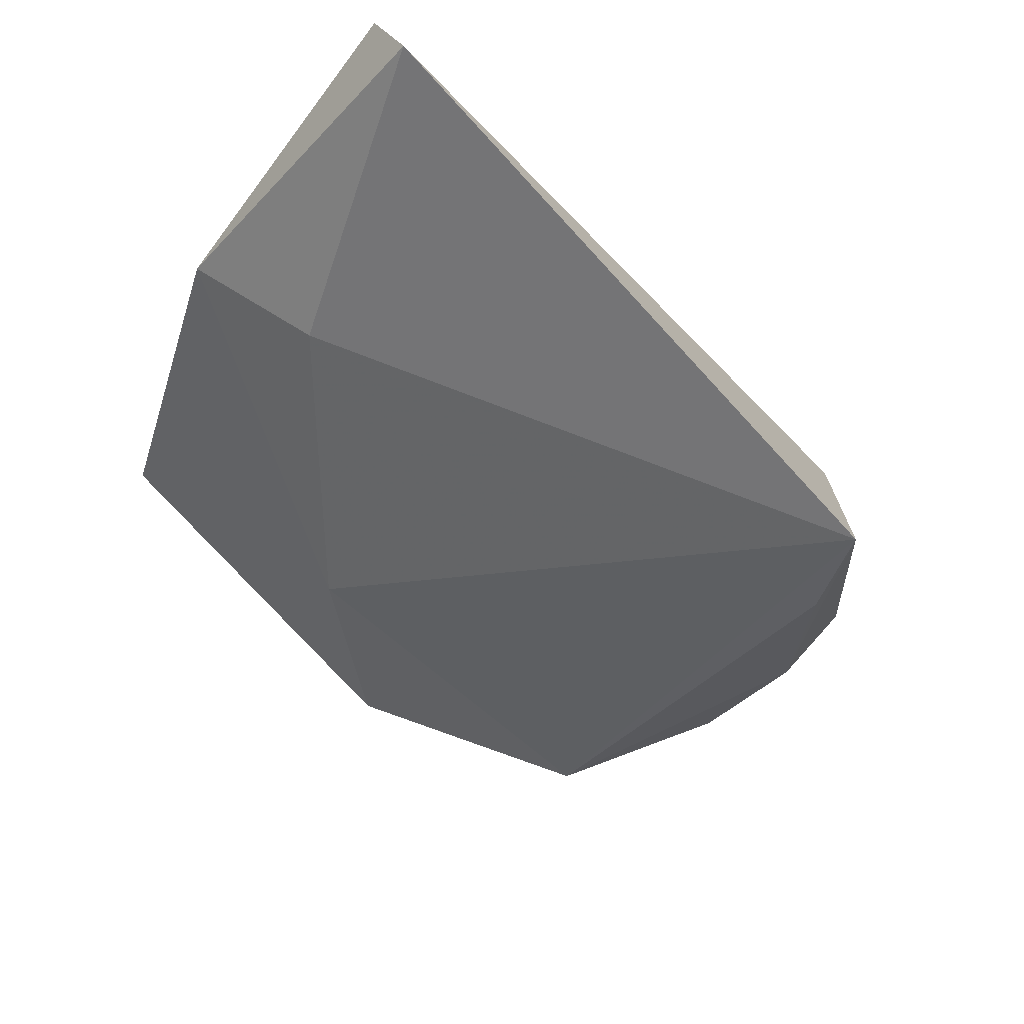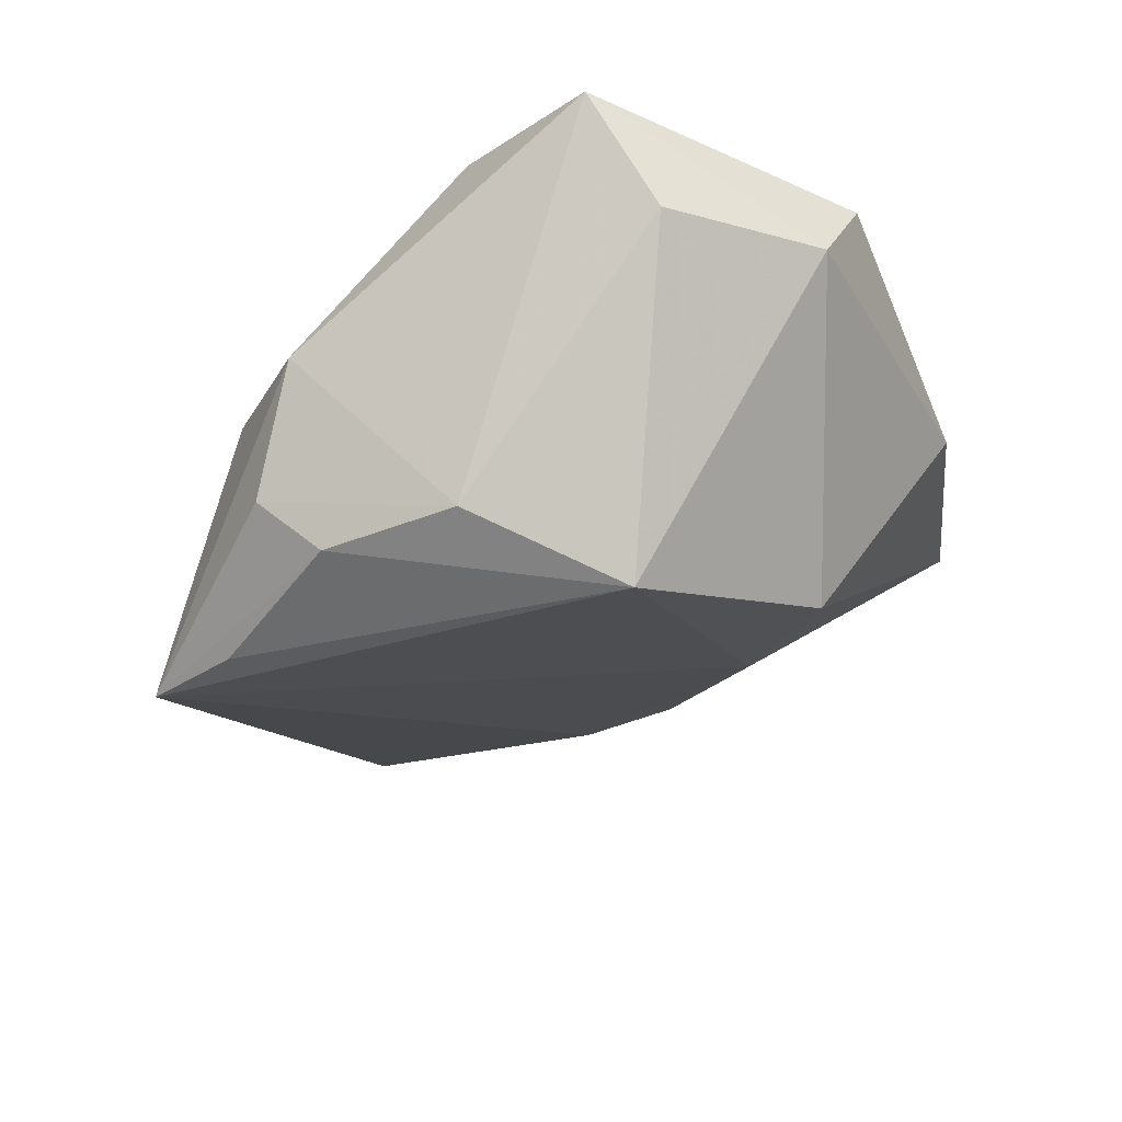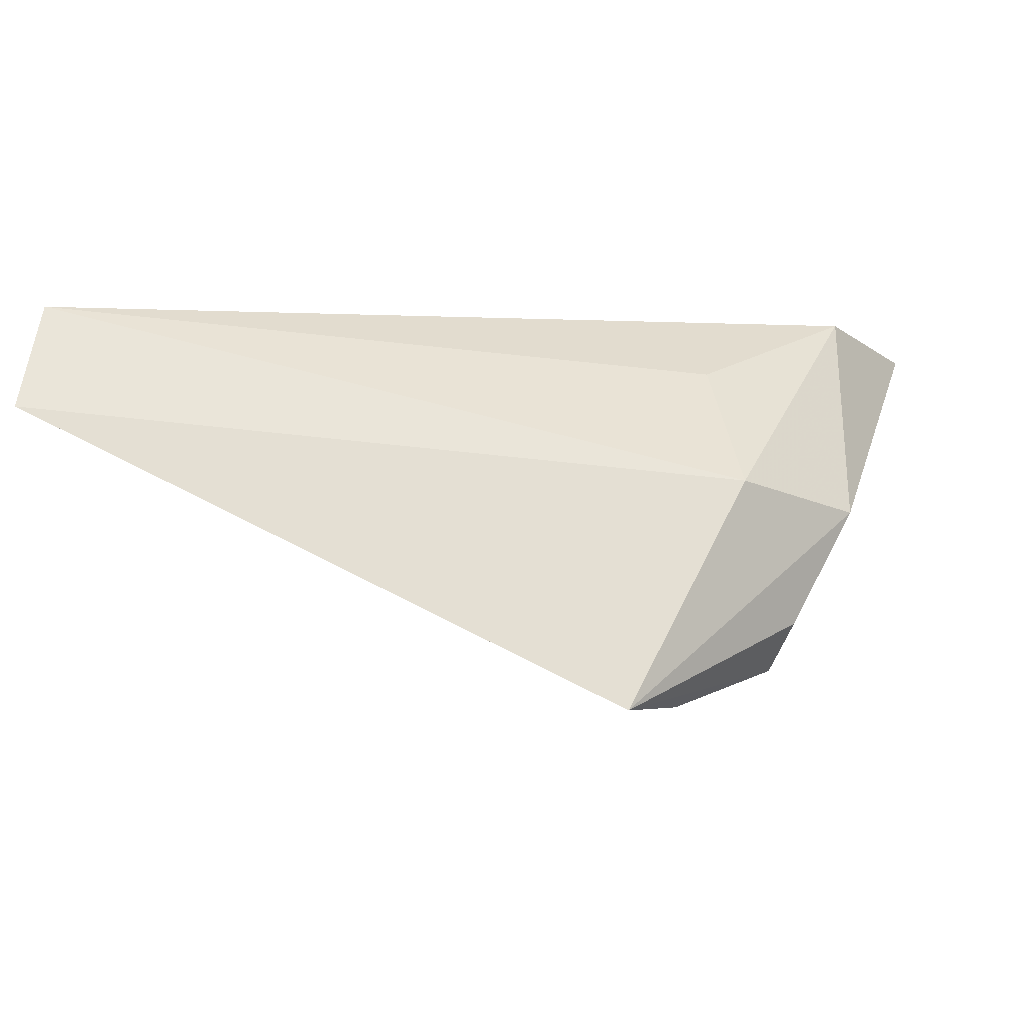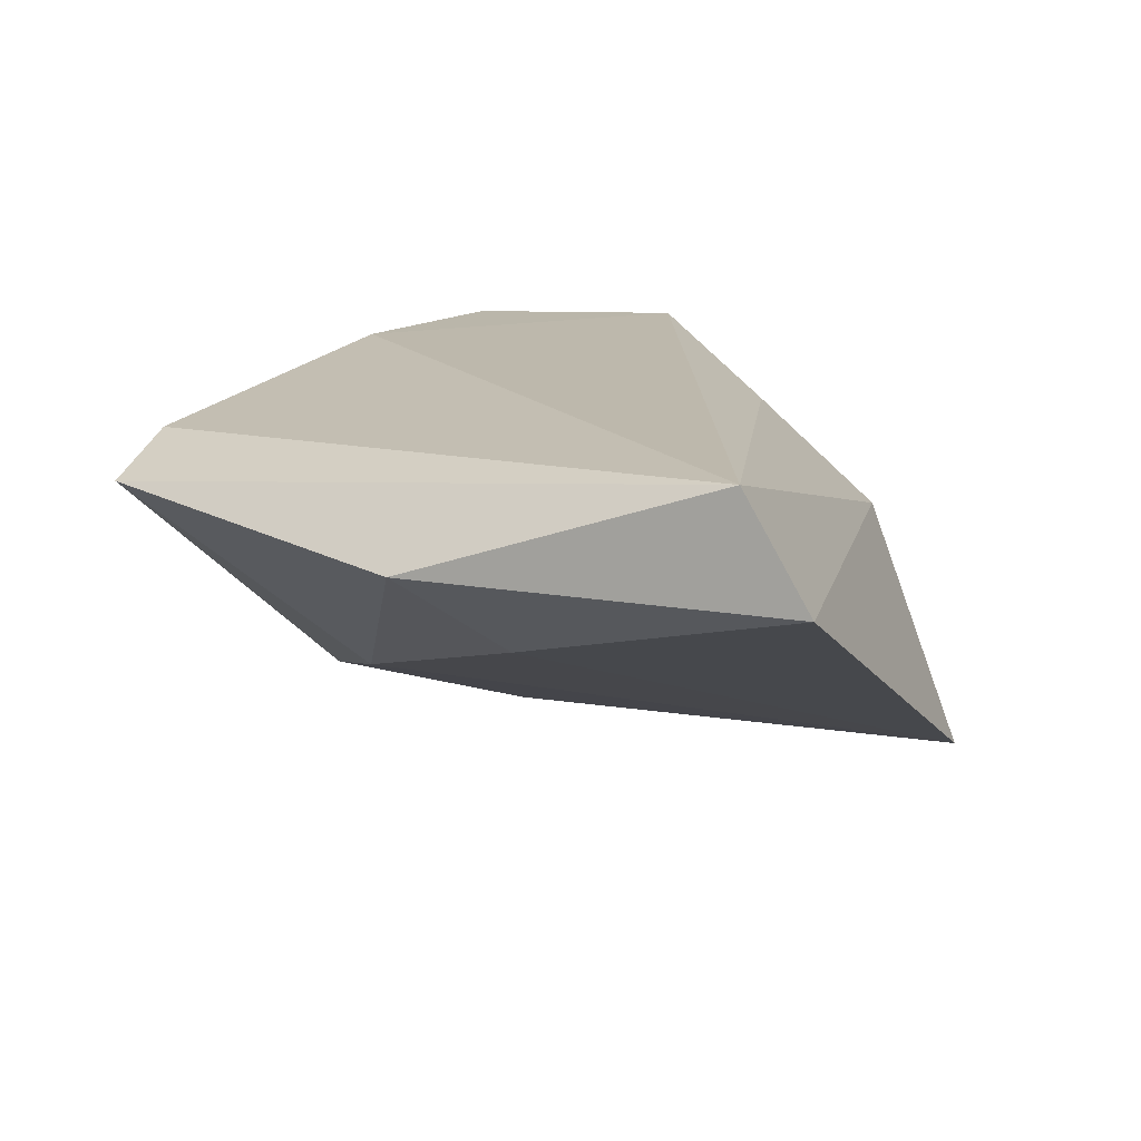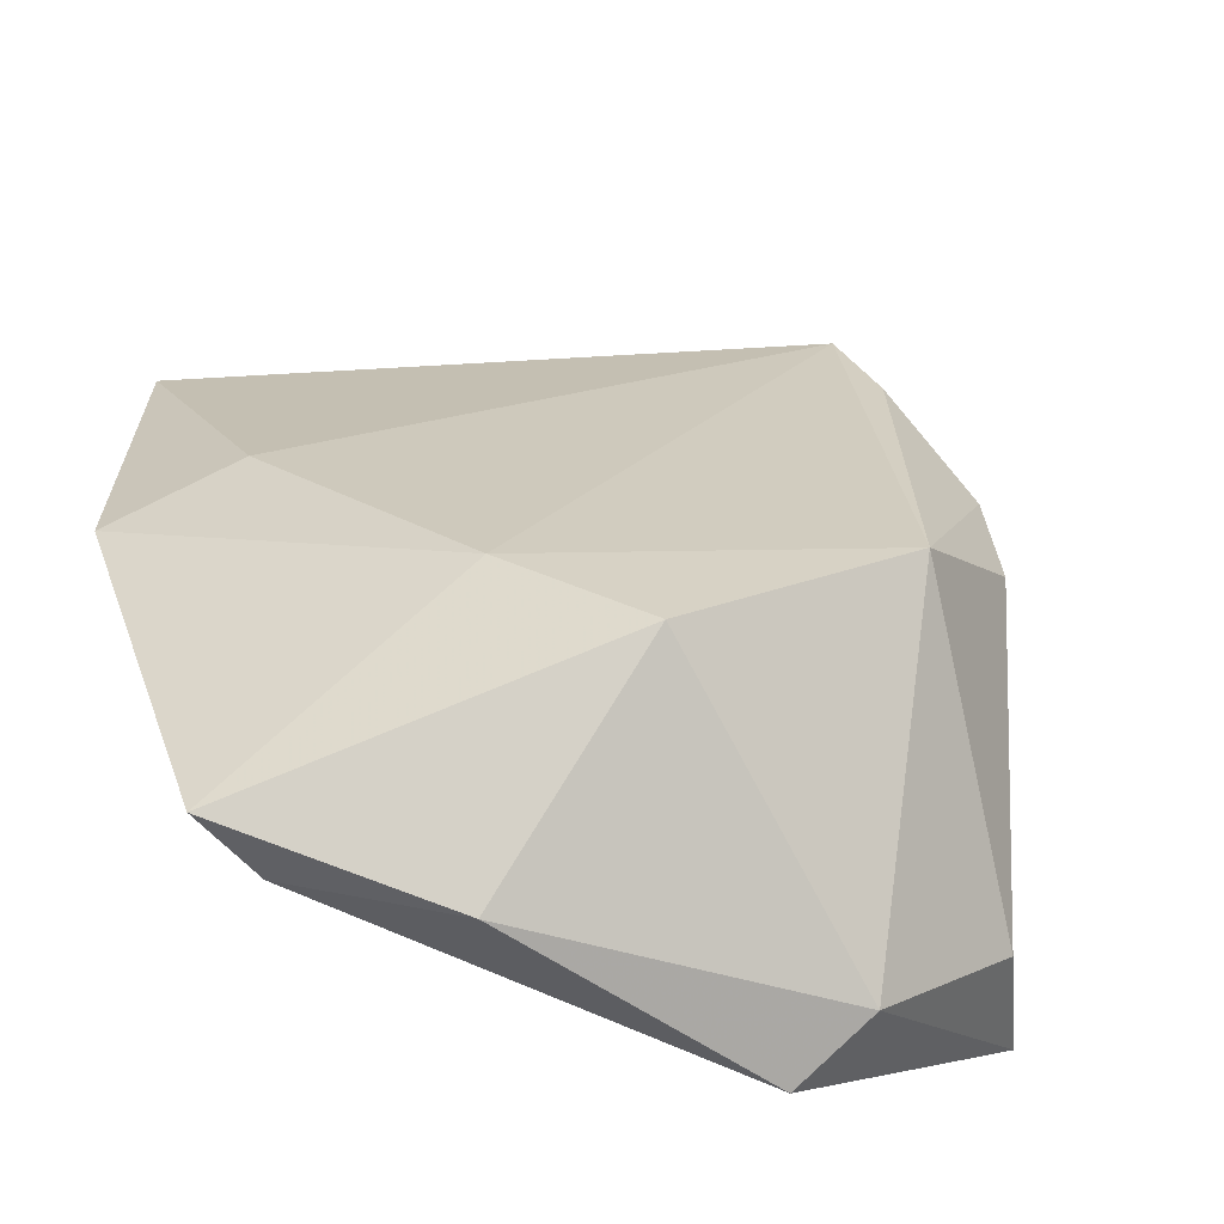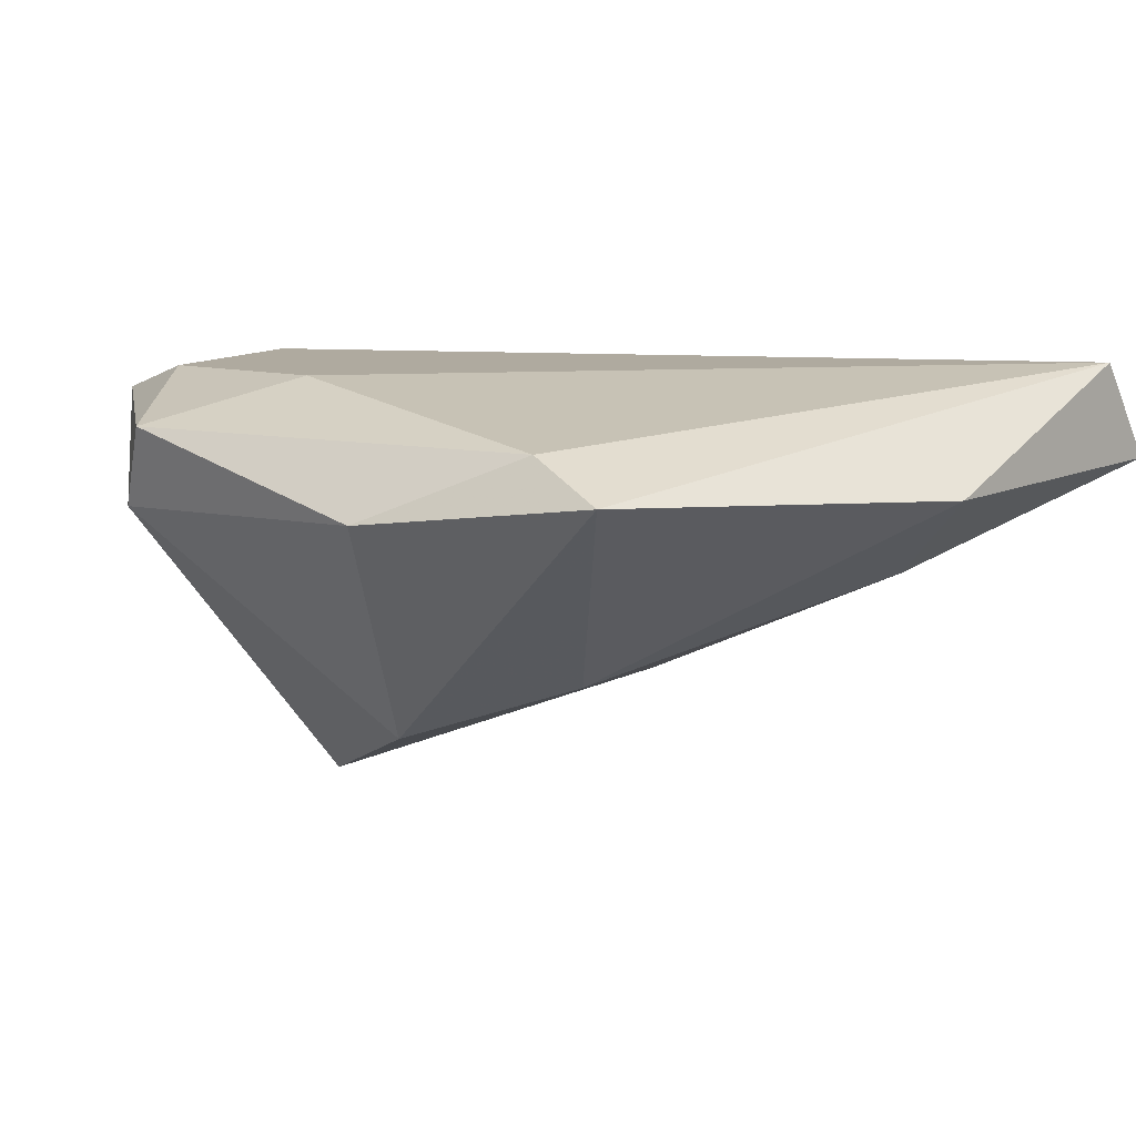
<metadata>
{"format":"obj","ext":"obj","renderer":"f3d","projection":"perspective","resolution":1024,"background":"white","views":[{"elev":-37.5,"azim":142.3,"up":"+Z"},{"elev":-38.2,"azim":-69.5,"up":"+Z"},{"elev":0.9,"azim":-173.2,"up":"+Z"},{"elev":14.9,"azim":113.7,"up":"+Z"},{"elev":-64.6,"azim":158.3,"up":"+Y"},{"elev":9.4,"azim":37.9,"up":"+Z"}]}
</metadata>
<code>
v 0.01847 -0.01756 -0.01467
v -0.03518 0.02269 -0.01844
v -0.0427 -0.02719 0.002248
v -0.04083 -0.003651 0.01953
v 0.05294 0.0403 0.01953
v 0.01017 -0.0463 0.006093
v 0.002819 -0.0307 -0.02031
v -0.02325 -0.04456 0.01404
v 0.04169 0.01171 -0.003225
v -0.04212 0.0164 -0.005024
v -0.009435 -0.03164 0.01953
v -0.02928 0.0289 -0.001019
v -0.0321 0.01583 -0.02485
v 0.03702 -0.03946 0.009354
v -0.03403 -0.02799 0.01925
v -0.02819 -0.04172 0.004386
v -0.02117 0.03224 -0.02781
v -0.0332 -0.0005535 -0.0242
v 0.05384 0.003715 0.006964
v 0.05384 0.04811 0.007509
v 0.02827 -0.03851 0.01401
v -0.0498 -0.02126 0.01541
v -0.02044 -0.01589 -0.03004
v -0.01639 0.04409 -0.02696
v -0.02434 0.01552 0.01226
f 23 7 16
f 22 4 10
f 16 7 6
f 7 14 6
f 7 23 1
f 1 9 19
f 24 9 1
f 1 23 24
f 19 14 1
f 1 14 7
f 12 24 10
f 10 4 12
f 4 11 5
f 5 14 19
f 10 24 2
f 24 13 2
f 24 23 17
f 17 13 24
f 23 13 17
f 18 13 23
f 18 22 10
f 10 2 18
f 18 2 13
f 4 22 15
f 15 11 4
f 16 6 8
f 11 15 8
f 8 22 16
f 8 15 22
f 4 5 25
f 25 12 4
f 25 5 12
f 14 5 21
f 21 5 11
f 11 8 21
f 21 6 14
f 21 8 6
f 24 12 20
f 12 5 20
f 20 9 24
f 19 9 20
f 20 5 19
f 3 18 23
f 22 18 3
f 3 23 16
f 16 22 3

</code>
